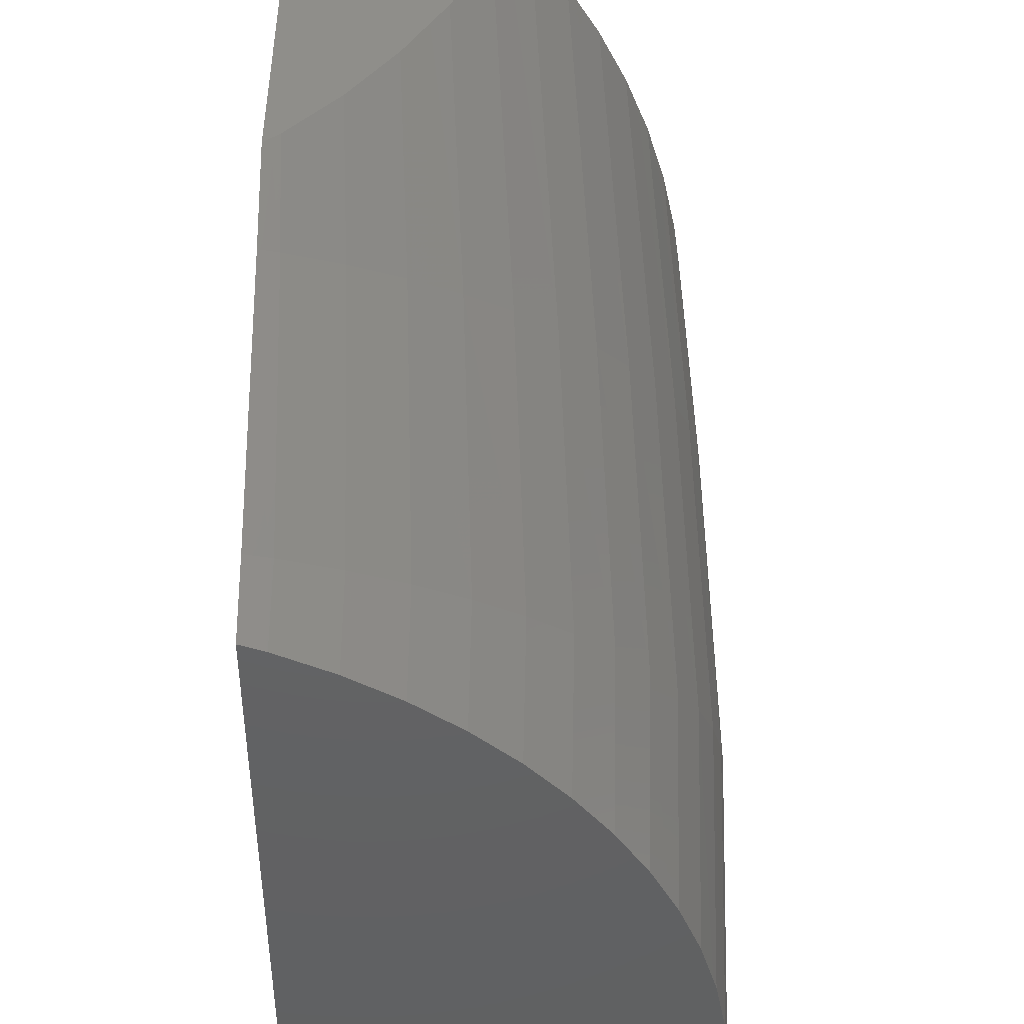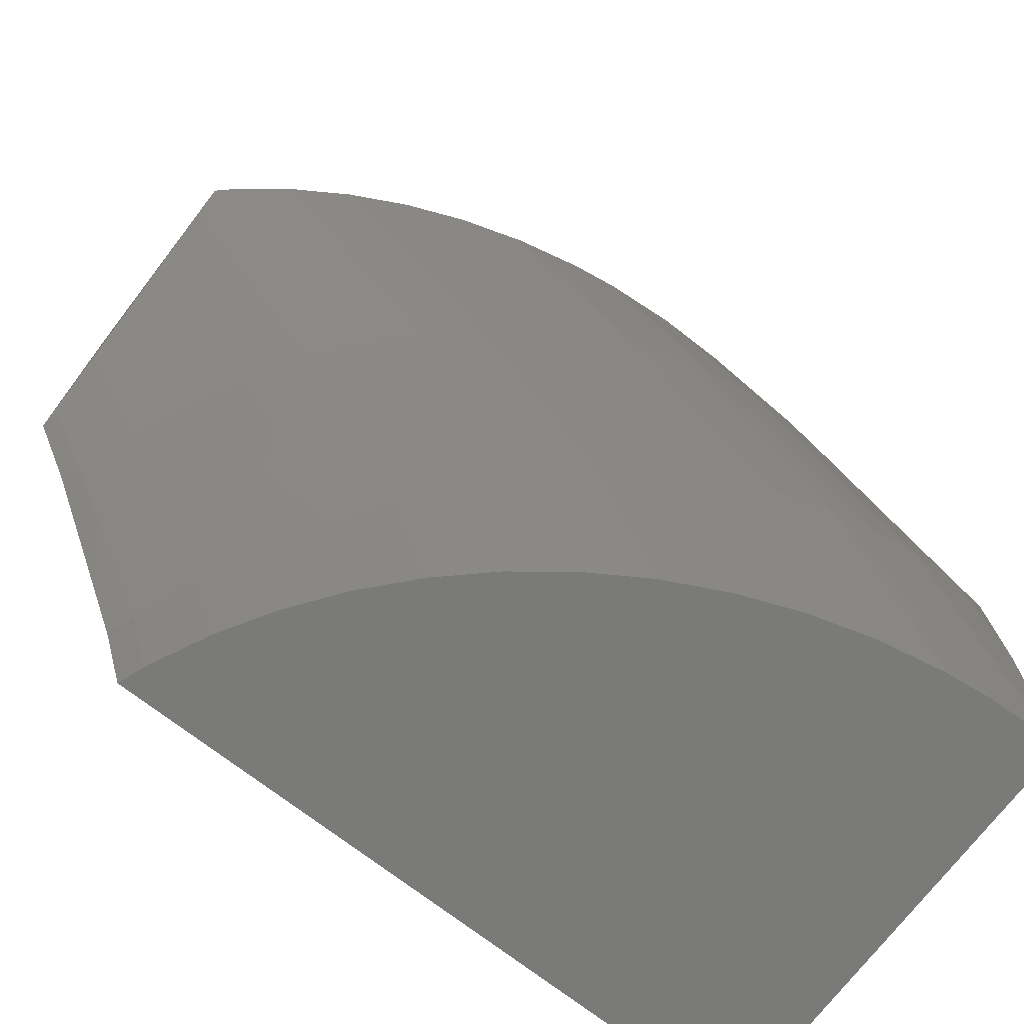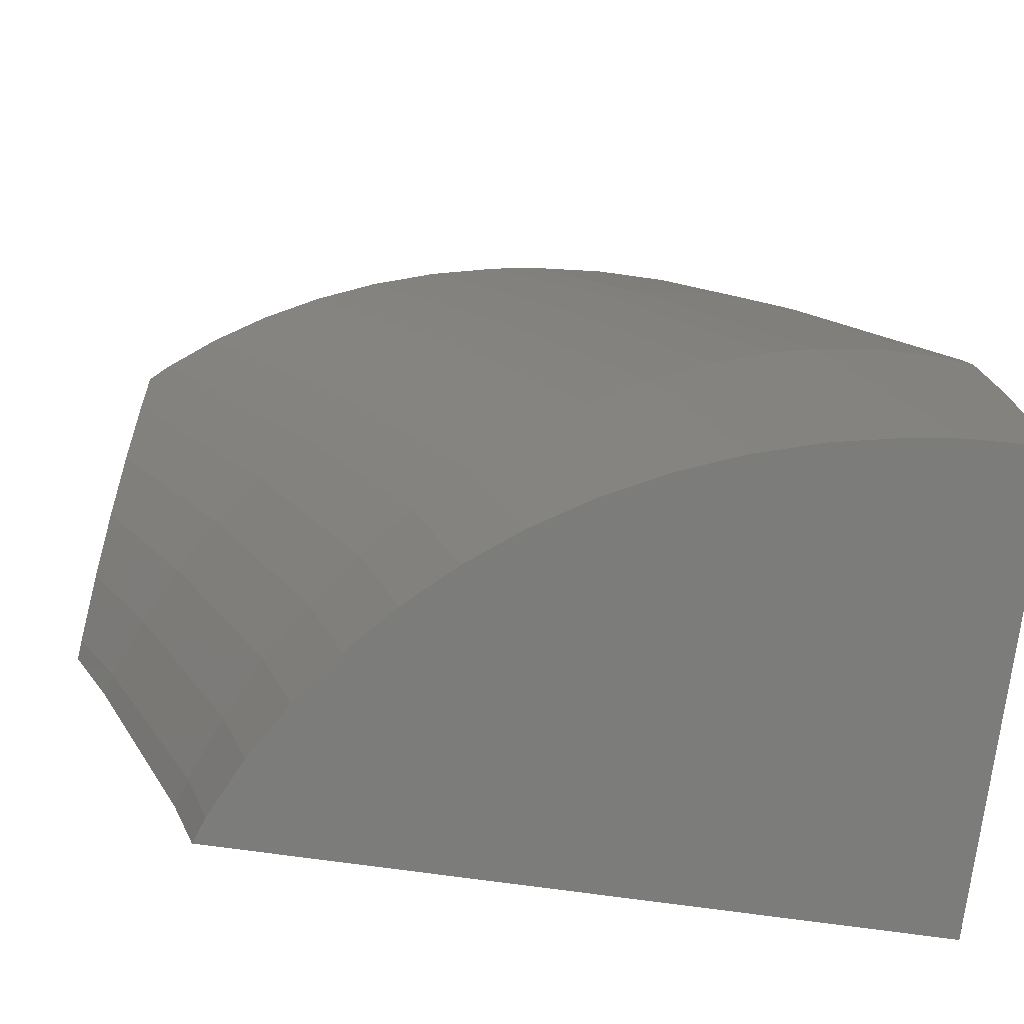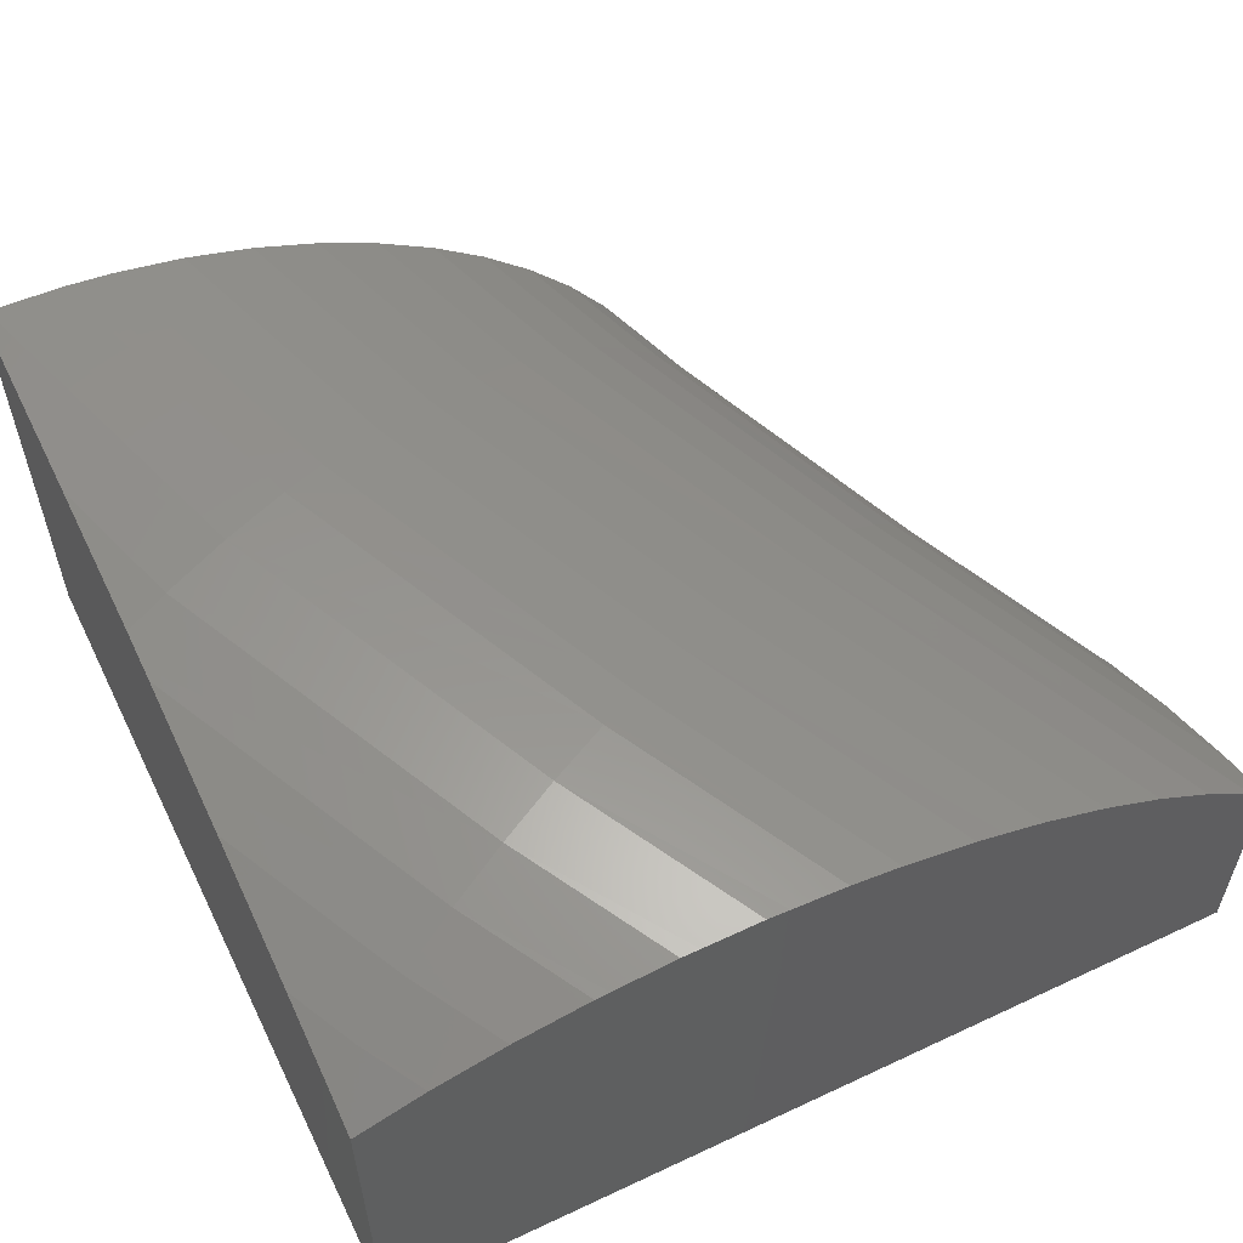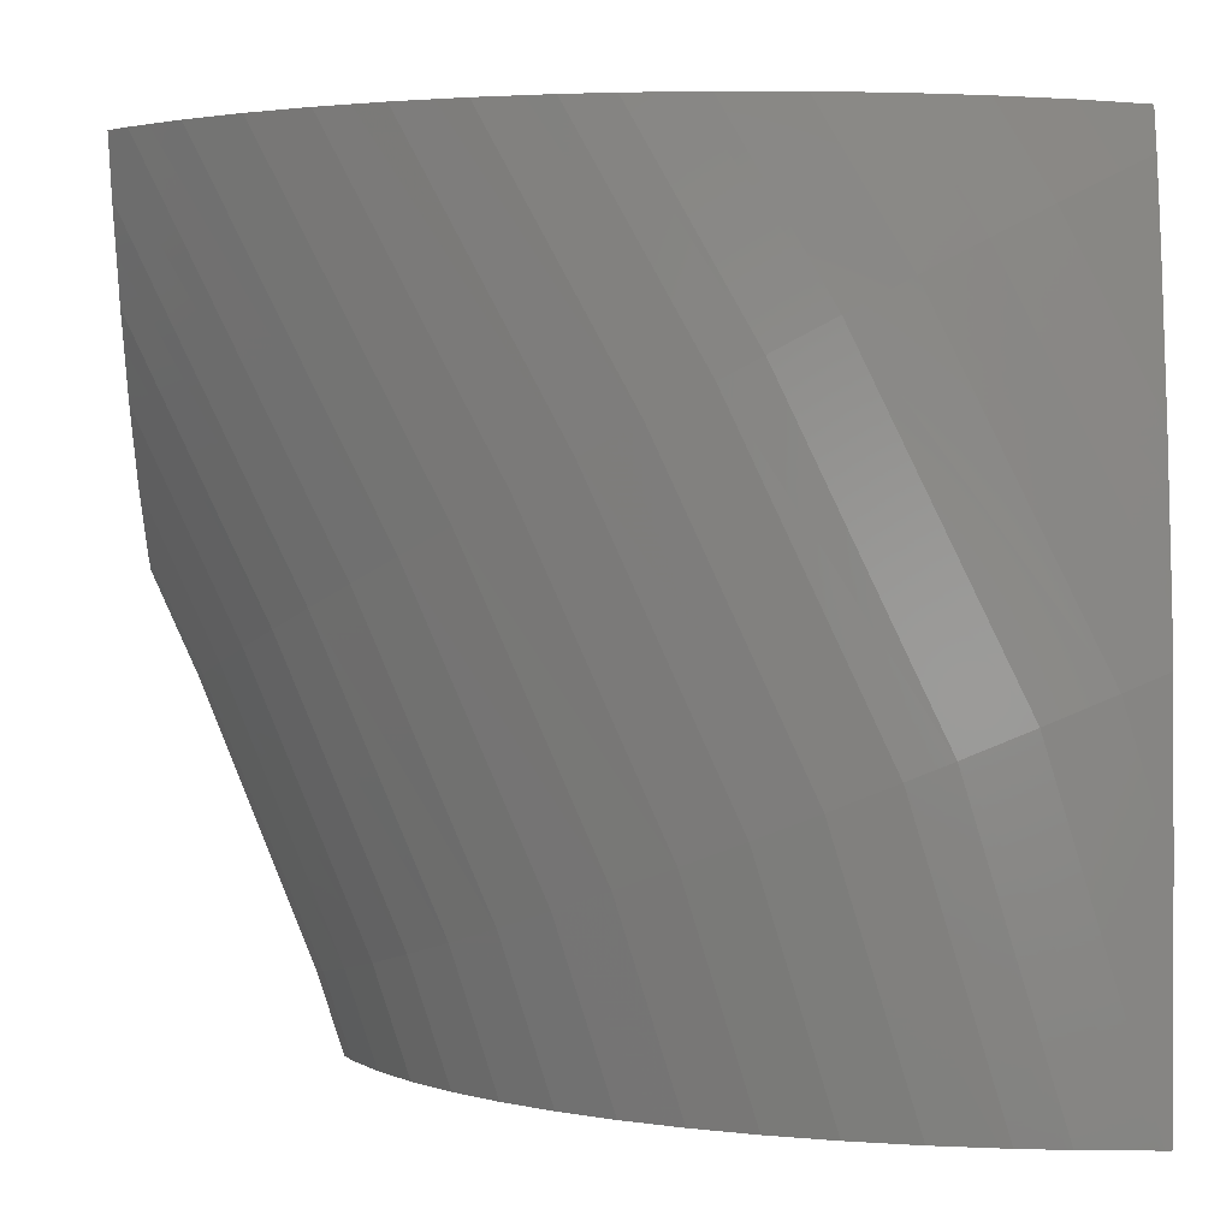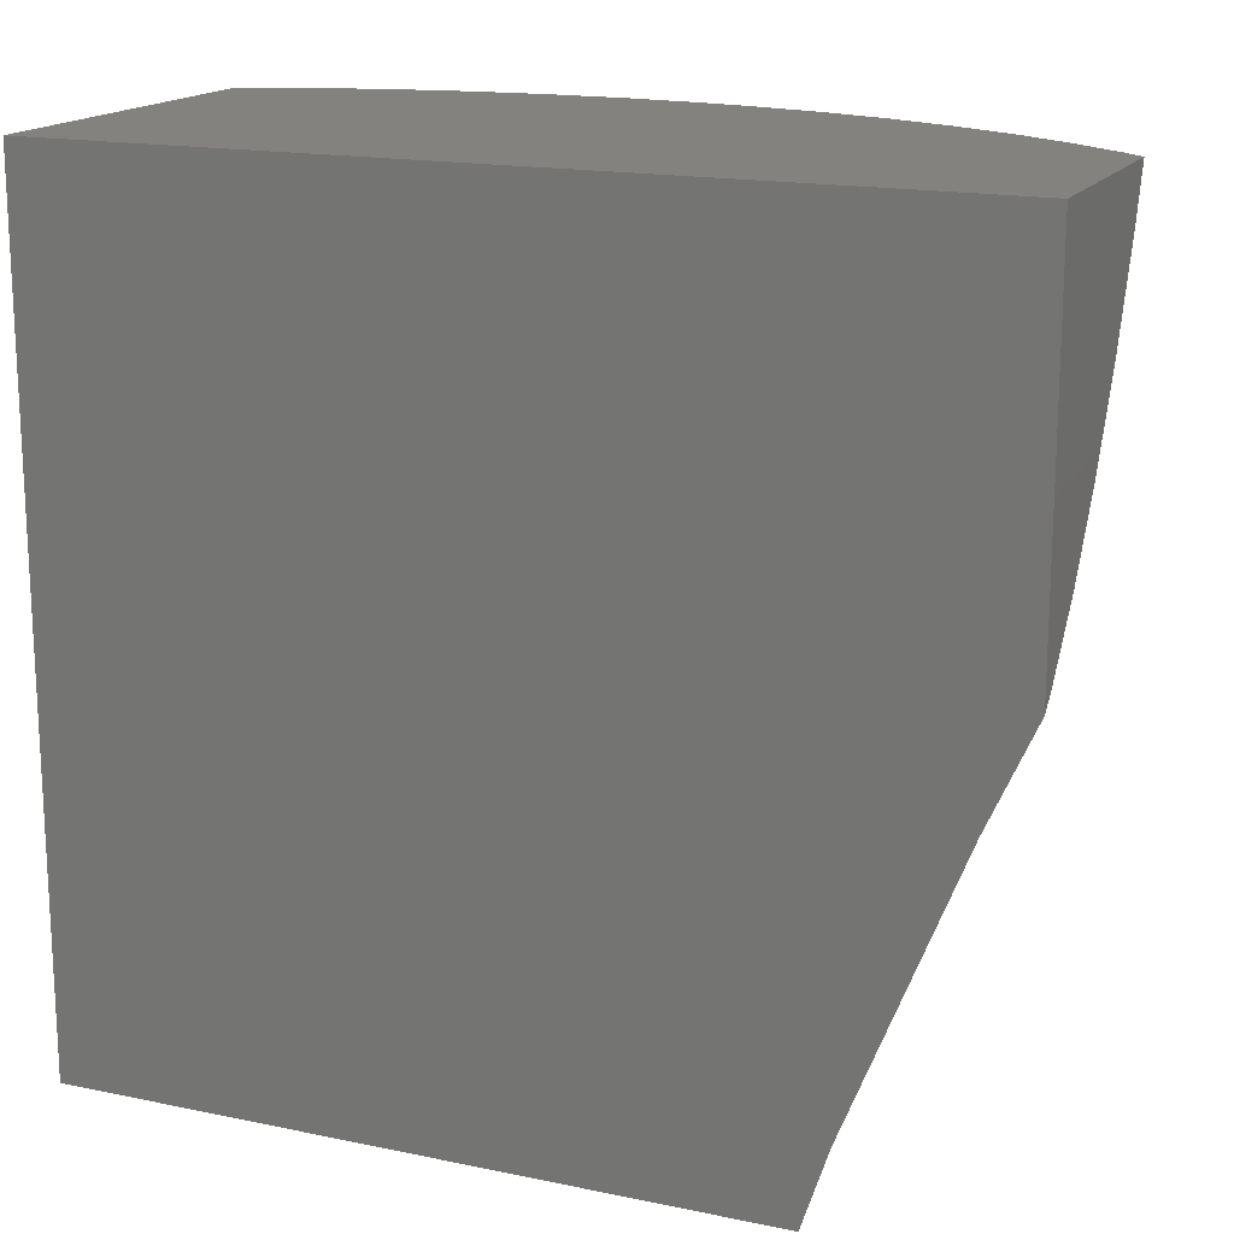
<metadata>
{"format":"stl","ext":"stl","renderer":"f3d","projection":"perspective","resolution":1024,"background":"white","views":[{"elev":-45.3,"azim":-90.4,"up":"+Y"},{"elev":-73.0,"azim":-37.6,"up":"+Y"},{"elev":-75.6,"azim":-7.7,"up":"+Y"},{"elev":57.0,"azim":154.0,"up":"+Z"},{"elev":0.7,"azim":-0.1,"up":"+Y"},{"elev":16.7,"azim":-157.1,"up":"+Y"}]}
</metadata>
<code>
# stl→obj: 121 verts, 238 faces
v 40.45 -38.76 14.07
v 40.45 -38.66 5.48
v 40.45 -38.66 14.04
v 40.45 -39.61 14.33
v 40.45 -41.06 14.68
v 40.45 -41.5 14.79
v 40.45 -43.46 15.17
v 40.45 -44.71 15.41
v 40.45 -45.91 15.59
v 40.45 -57.98 5.48
v 40.45 -48.11 15.92
v 40.45 -48.43 15.96
v 40.45 -49.26 16.05
v 40.45 -51.58 16.09
v 40.45 -52.92 16.12
v 40.45 -55 16.1
v 40.45 -57.98 16.07
v 23.82 -56.13 5.48
v 24.43 -57.98 5.48
v 22.8 -53.56 5.48
v 21.27 -49.71 5.48
v 20.23 -47.39 5.48
v 20.23 -38.66 5.48
v 20.23 -39.09 10.67
v 20.23 -38.66 10.84
v 20.23 -39.97 10.35
v 20.23 -41.02 9.862
v 20.23 -42.06 9.388
v 20.23 -42.82 8.954
v 20.23 -43.95 8.316
v 20.23 -44.48 7.947
v 20.23 -45.63 7.138
v 20.23 -45.96 6.843
v 20.23 -47.07 5.864
v 20.23 -47.25 5.644
v 33.45 -38.66 15.48
v 33.87 -38.66 15.48
v 35.27 -38.66 15.36
v 31.61 -38.66 15.45
v 35.59 -38.66 15.33
v 30.37 -38.66 15.35
v 29.99 -38.66 15.29
v 37.04 -38.66 15.07
v 37.27 -38.66 15.04
v 29.24 -38.66 15.17
v 28.63 -38.66 15.03
v 38.74 -38.66 14.64
v 38.89 -38.66 14.6
v 27.61 -38.66 14.81
v 26.95 -38.66 14.59
v 40.38 -38.66 14.07
v 26.06 -38.66 14.31
v 25.36 -38.66 14.02
v 24.58 -38.66 13.7
v 23.85 -38.66 13.33
v 23.19 -38.66 12.99
v 22.45 -38.66 12.52
v 21.89 -38.66 12.17
v 21.16 -38.66 11.61
v 20.69 -38.66 11.26
v 32.11 -38.66 15.49
v 40.25 -57.98 16.08
v 40.32 -57.98 16.08
v 38.66 -57.98 16.01
v 38.55 -57.98 16
v 37.59 -57.98 15.89
v 37.35 -57.98 15.84
v 36.01 -57.98 15.58
v 35.69 -57.98 15.49
v 34.49 -57.98 15.14
v 34.09 -57.98 14.98
v 33.04 -57.98 14.56
v 32.57 -57.98 14.32
v 31.66 -57.98 13.86
v 31.13 -57.98 13.53
v 30.36 -57.98 13.05
v 29.79 -57.98 12.62
v 29.14 -57.98 12.12
v 28.56 -57.98 11.59
v 28.02 -57.98 11.09
v 27.44 -57.98 10.45
v 27.01 -57.98 9.968
v 26.44 -57.98 9.215
v 26.1 -57.98 8.754
v 25.58 -57.98 7.894
v 25.31 -57.98 7.457
v 24.85 -57.98 6.498
v 24.65 -57.98 6.086
v 21.41 -49.63 5.955
v 21.96 -49.35 7.3
v 22.61 -49 8.573
v 23.36 -48.61 9.768
v 24.2 -48.17 10.88
v 25.13 -47.68 11.89
v 26.14 -47.15 12.81
v 27.22 -46.58 13.62
v 28.37 -45.97 14.32
v 29.58 -45.34 14.9
v 30.84 -44.67 15.35
v 32.16 -43.98 15.66
v 33.06 -43.51 15.79
v 34.44 -42.78 15.87
v 35.82 -42.05 15.79
v 37.16 -41.34 15.57
v 38.46 -40.66 15.21
v 39.71 -40 14.72
v 24.02 -56.05 6.109
v 24.61 -55.8 7.489
v 25.31 -55.51 8.795
v 26.11 -55.18 10.02
v 27.02 -54.81 11.16
v 28.01 -54.4 12.2
v 29.09 -53.95 13.14
v 30.25 -53.47 13.97
v 31.48 -52.96 14.69
v 32.78 -52.43 15.28
v 34.14 -51.87 15.74
v 35.55 -51.29 16.07
v 36.52 -50.89 16.2
v 38 -50.28 16.28
v 39.48 -49.66 16.2
f 1 2 3
f 4 2 1
f 5 2 4
f 6 2 5
f 7 2 6
f 8 2 7
f 9 2 8
f 10 9 11
f 10 11 12
f 10 12 13
f 10 13 14
f 10 14 15
f 10 15 16
f 10 16 17
f 9 10 2
f 18 10 19
f 20 10 18
f 10 20 2
f 21 2 20
f 22 2 21
f 2 22 23
f 23 24 25
f 23 26 24
f 23 27 26
f 23 28 27
f 23 29 28
f 23 30 29
f 23 31 30
f 23 32 31
f 23 33 32
f 23 34 33
f 23 35 34
f 35 23 22
f 2 36 37
f 2 37 38
f 36 2 39
f 2 38 40
f 39 2 41
f 41 2 42
f 2 40 43
f 2 43 44
f 42 2 45
f 45 2 46
f 2 44 47
f 2 47 48
f 46 2 49
f 49 2 50
f 2 48 51
f 2 51 3
f 23 50 2
f 50 23 52
f 52 23 53
f 53 23 54
f 54 23 55
f 55 23 56
f 56 23 57
f 57 23 58
f 58 23 59
f 59 23 60
f 60 23 25
f 61 36 39
f 62 17 63
f 10 62 64
f 10 64 65
f 10 65 66
f 10 66 67
f 10 67 68
f 10 68 69
f 10 69 70
f 10 70 71
f 10 71 72
f 10 72 73
f 10 73 74
f 10 74 75
f 10 75 76
f 10 76 77
f 10 77 78
f 10 78 79
f 10 79 80
f 10 80 81
f 10 81 82
f 10 82 83
f 10 83 84
f 10 84 85
f 10 85 86
f 10 86 87
f 19 87 88
f 87 19 10
f 62 10 17
f 89 34 35
f 22 89 35
f 89 22 21
f 90 32 33
f 34 90 33
f 90 34 89
f 91 30 31
f 32 91 31
f 91 32 90
f 92 28 29
f 30 92 29
f 92 30 91
f 93 26 27
f 28 93 27
f 93 28 92
f 24 60 25
f 60 24 94
f 26 94 24
f 94 26 93
f 95 58 59
f 59 94 95
f 94 59 60
f 96 56 57
f 57 95 96
f 95 57 58
f 97 54 55
f 55 96 97
f 96 55 56
f 98 52 53
f 53 97 98
f 97 53 54
f 99 49 50
f 50 98 99
f 98 50 52
f 100 45 46
f 46 99 100
f 99 46 49
f 101 41 42
f 42 100 101
f 100 42 45
f 102 61 39
f 39 101 102
f 101 39 41
f 103 37 36
f 36 102 103
f 102 36 61
f 104 40 38
f 38 103 104
f 103 38 37
f 105 44 43
f 43 104 105
f 104 43 40
f 106 48 47
f 47 105 106
f 105 47 44
f 1 3 51
f 51 4 1
f 51 106 4
f 106 51 48
f 20 89 21
f 89 20 107
f 18 107 20
f 108 90 89
f 107 108 89
f 109 91 90
f 108 109 90
f 110 92 91
f 109 110 91
f 111 93 92
f 110 111 92
f 112 94 93
f 111 112 93
f 113 95 94
f 112 113 94
f 114 96 95
f 113 114 95
f 115 97 96
f 114 115 96
f 116 98 97
f 115 116 97
f 117 99 98
f 116 117 98
f 118 100 99
f 117 118 99
f 119 101 100
f 118 119 100
f 120 102 101
f 119 120 101
f 121 103 102
f 120 121 102
f 103 11 104
f 11 103 12
f 12 121 13
f 121 12 103
f 104 8 105
f 8 104 9
f 11 9 104
f 105 6 106
f 6 105 7
f 8 7 105
f 5 4 106
f 6 5 106
f 88 18 19
f 18 88 107
f 87 108 107
f 108 87 86
f 88 87 107
f 84 108 85
f 108 84 109
f 86 85 108
f 82 109 83
f 109 82 110
f 84 83 109
f 80 110 81
f 110 80 111
f 82 81 110
f 112 79 78
f 79 112 111
f 80 79 111
f 113 77 76
f 77 113 112
f 78 77 112
f 114 75 74
f 75 114 113
f 76 75 113
f 115 73 72
f 73 115 114
f 74 73 114
f 116 71 70
f 71 116 115
f 72 71 115
f 117 69 68
f 69 117 116
f 70 69 116
f 118 67 66
f 67 118 117
f 68 67 117
f 119 65 64
f 65 119 118
f 66 65 118
f 120 62 63
f 62 120 119
f 64 62 119
f 120 15 121
f 15 120 16
f 16 63 17
f 63 16 120
f 14 13 121
f 15 14 121

</code>
